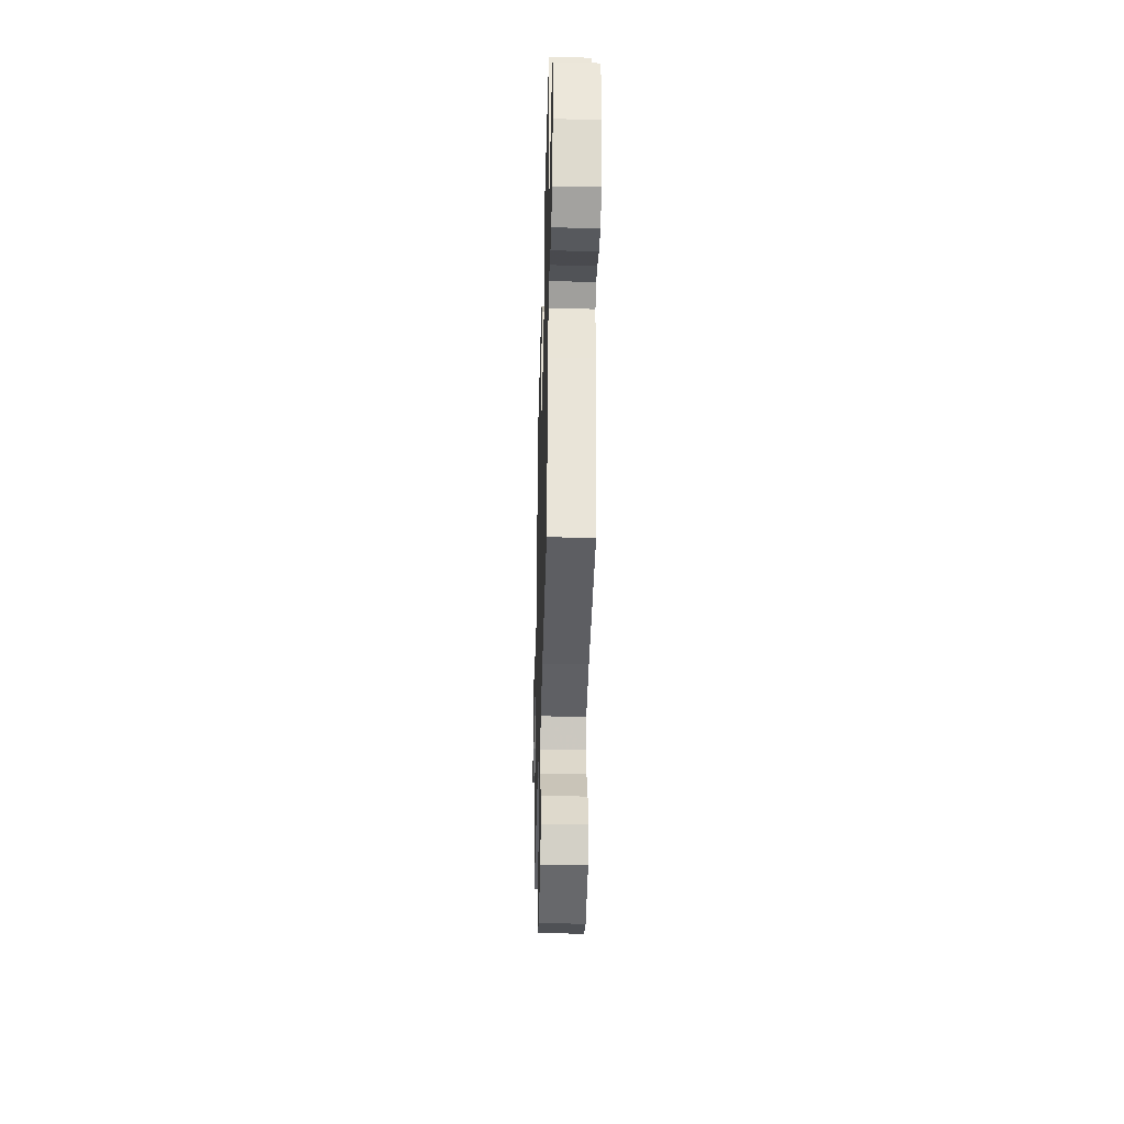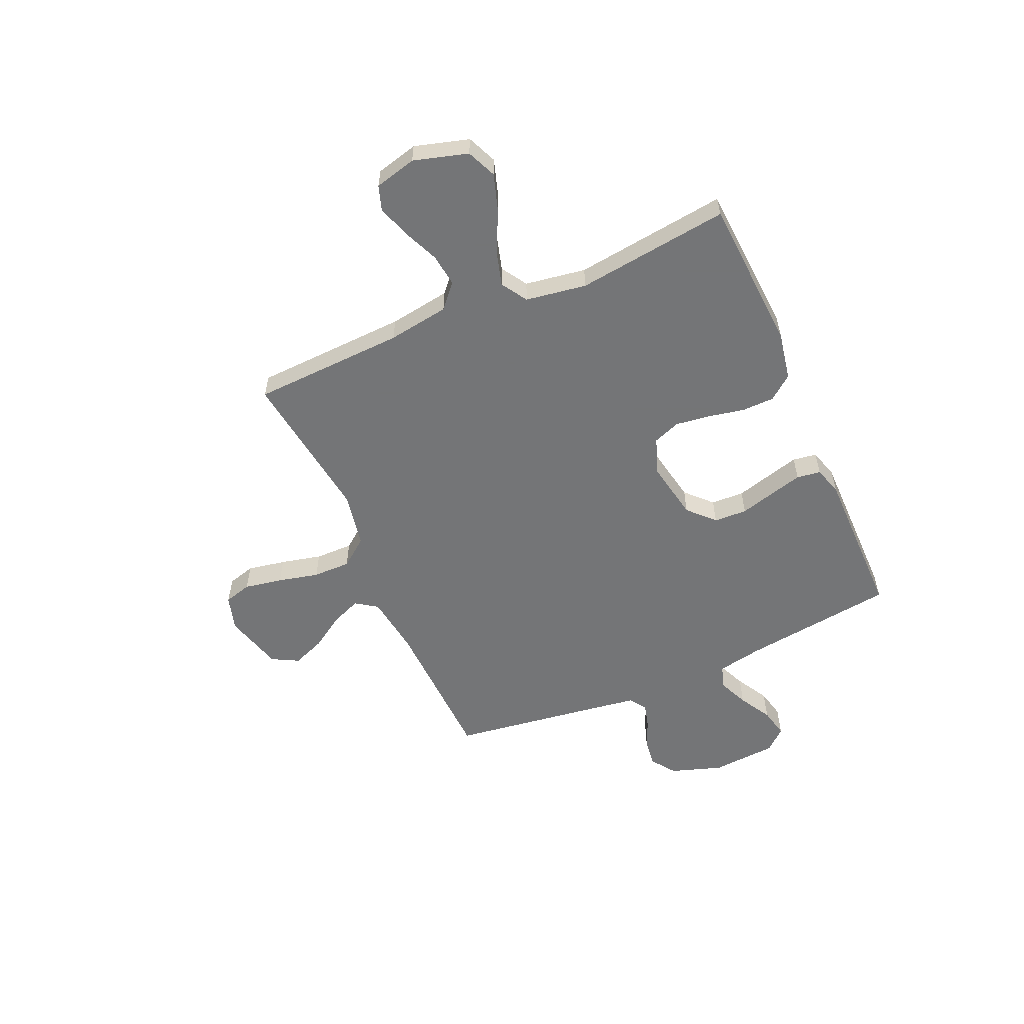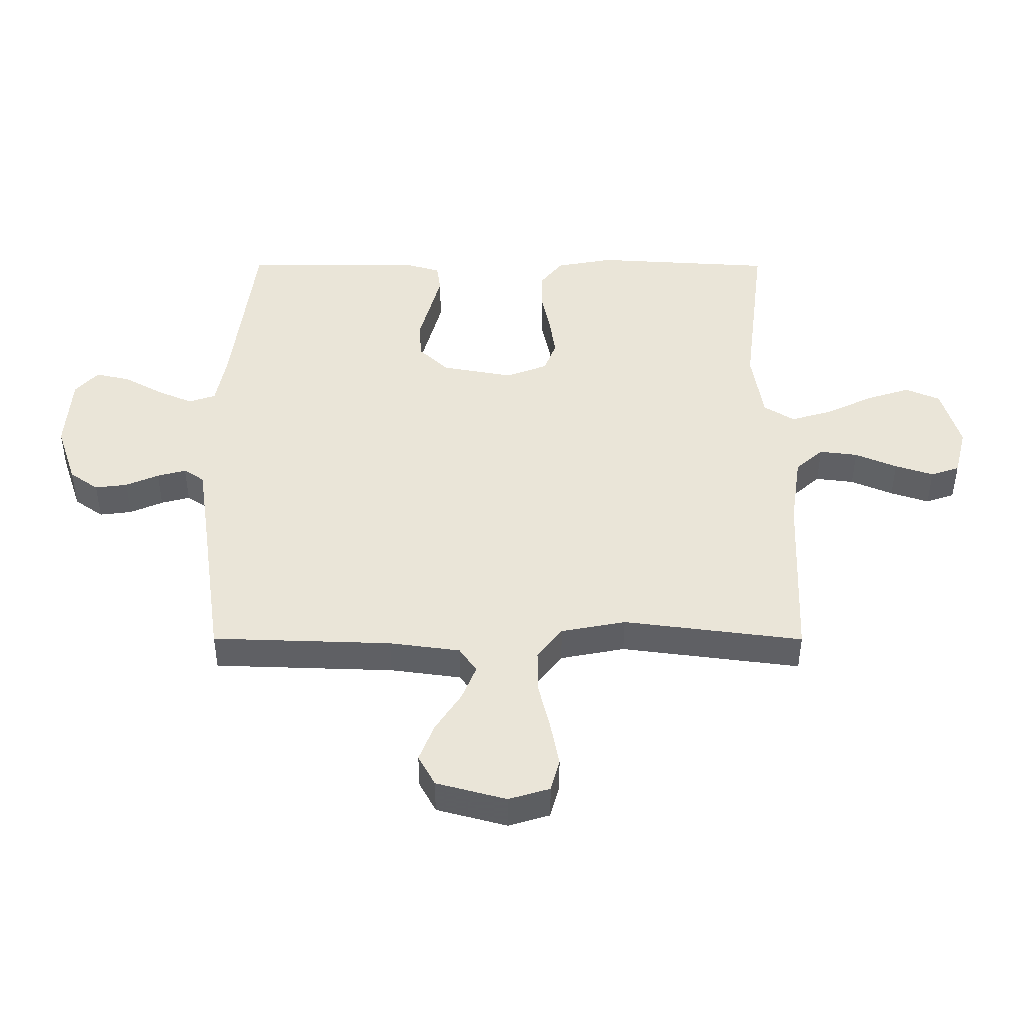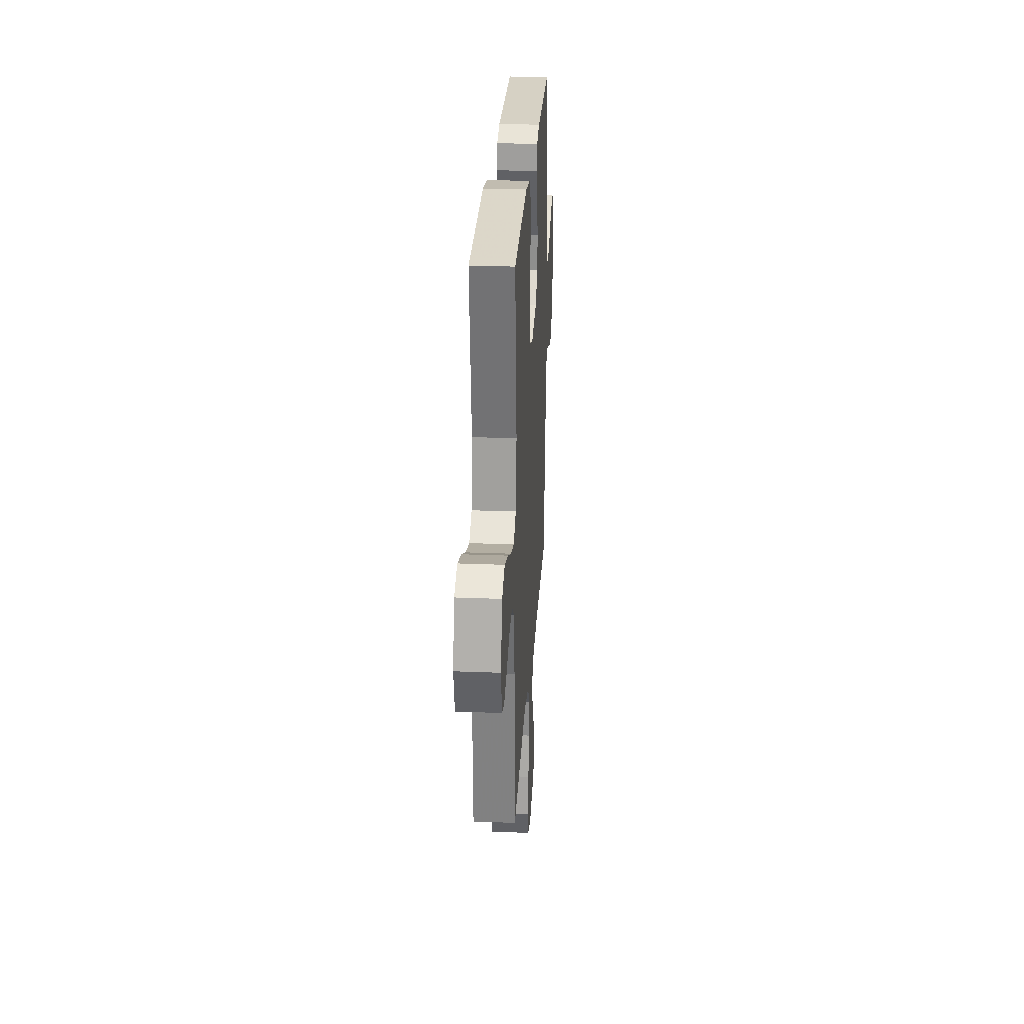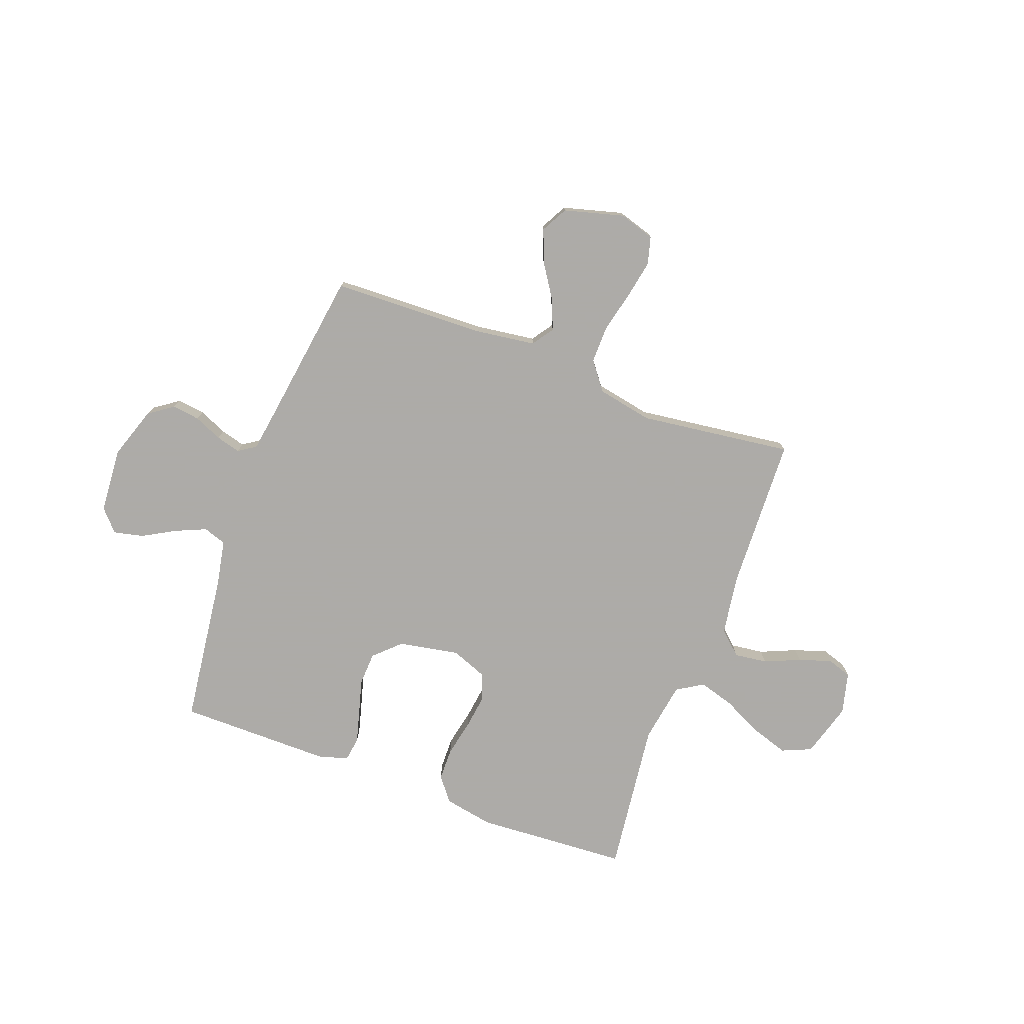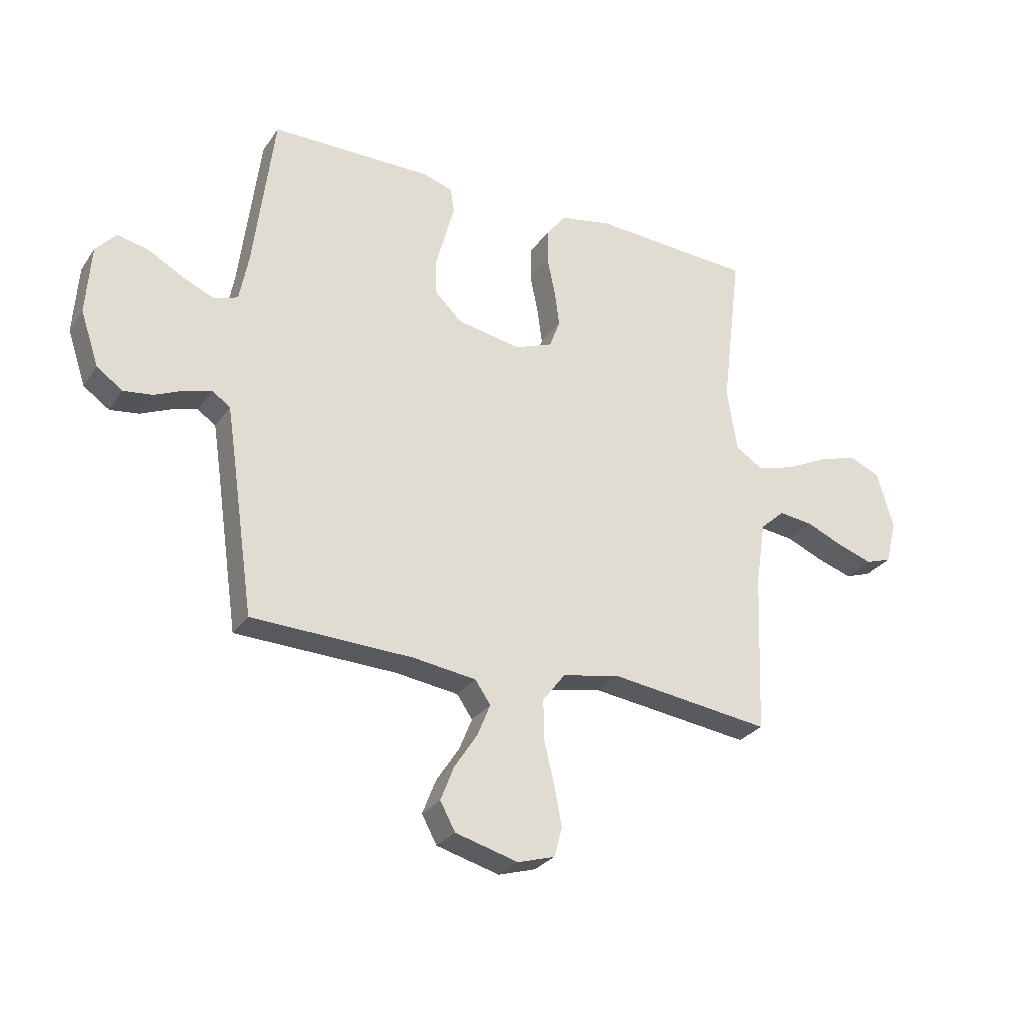
<metadata>
{"format":"obj","ext":"obj","renderer":"f3d","projection":"perspective","resolution":1024,"background":"white","views":[{"elev":-37.0,"azim":88.5,"up":"+Z"},{"elev":-56.4,"azim":-66.1,"up":"+Y"},{"elev":-44.7,"azim":179.9,"up":"+Z"},{"elev":26.9,"azim":-86.5,"up":"+Z"},{"elev":-76.5,"azim":159.6,"up":"+Y"},{"elev":-28.3,"azim":152.5,"up":"+Z"}]}
</metadata>
<code>
v -0.5 0.07 -0.5
v -0.512 0.07 -0.2
v -0.53 0.07 -0.08
v -0.576 0.07 -0.039
v -0.64 0.07 -0.047
v -0.71 0.07 -0.077
v -0.774 0.07 -0.098
v -0.822 0.07 -0.082
v -0.843 0.07 0
v -0.812 0.07 0.106
v -0.754 0.07 0.131
v -0.68 0.07 0.107
v -0.602 0.07 0.069
v -0.533 0.07 0.049
v -0.482 0.07 0.081
v -0.463 0.07 0.2
v -0.5 0.07 0.5
v -0.2 0.07 0.518
v -0.104 0.07 0.5
v -0.067 0.07 0.453
v -0.066 0.07 0.389
v -0.081 0.07 0.317
v -0.09 0.07 0.25
v -0.07 0.07 0.197
v 0 0.07 0.17
v 0.119 0.07 0.192
v 0.169 0.07 0.24
v 0.172 0.07 0.305
v 0.153 0.07 0.374
v 0.136 0.07 0.437
v 0.143 0.07 0.484
v 0.2 0.07 0.501
v 0.5 0.07 0.5
v 0.538 0.07 0.2
v 0.555 0.07 0.111
v 0.6 0.07 0.096
v 0.66 0.07 0.122
v 0.724 0.07 0.158
v 0.782 0.07 0.171
v 0.82 0.07 0.129
v 0.829 0.07 0
v 0.795 0.07 -0.101
v 0.747 0.07 -0.135
v 0.693 0.07 -0.128
v 0.638 0.07 -0.104
v 0.59 0.07 -0.091
v 0.556 0.07 -0.114
v 0.543 0.07 -0.2
v 0.5 0.07 -0.5
v 0.2 0.07 -0.51
v 0.082 0.07 -0.526
v 0.053 0.07 -0.568
v 0.077 0.07 -0.627
v 0.12 0.07 -0.693
v 0.145 0.07 -0.757
v 0.117 0.07 -0.809
v 0 0.07 -0.841
v -0.069 0.07 -0.82
v -0.084 0.07 -0.766
v -0.07 0.07 -0.691
v -0.051 0.07 -0.611
v -0.05 0.07 -0.537
v -0.092 0.07 -0.482
v -0.2 0.07 -0.461
v -0.5 0 -0.5
v -0.512 0 -0.2
v -0.53 0 -0.08
v -0.576 0 -0.039
v -0.64 0 -0.047
v -0.71 0 -0.077
v -0.774 0 -0.098
v -0.822 0 -0.082
v -0.843 0 0
v -0.812 0 0.106
v -0.754 0 0.131
v -0.68 0 0.107
v -0.602 0 0.069
v -0.533 0 0.049
v -0.482 0 0.081
v -0.463 0 0.2
v -0.5 0 0.5
v -0.2 0 0.518
v -0.104 0 0.5
v -0.067 0 0.453
v -0.066 0 0.389
v -0.081 0 0.317
v -0.09 0 0.25
v -0.07 0 0.197
v 0 0 0.17
v 0.119 0 0.192
v 0.169 0 0.24
v 0.172 0 0.305
v 0.153 0 0.374
v 0.136 0 0.437
v 0.143 0 0.484
v 0.2 0 0.501
v 0.5 0 0.5
v 0.538 0 0.2
v 0.555 0 0.111
v 0.6 0 0.096
v 0.66 0 0.122
v 0.724 0 0.158
v 0.782 0 0.171
v 0.82 0 0.129
v 0.829 0 0
v 0.795 0 -0.101
v 0.747 0 -0.135
v 0.693 0 -0.128
v 0.638 0 -0.104
v 0.59 0 -0.091
v 0.556 0 -0.114
v 0.543 0 -0.2
v 0.5 0 -0.5
v 0.2 0 -0.51
v 0.082 0 -0.526
v 0.053 0 -0.568
v 0.077 0 -0.627
v 0.12 0 -0.693
v 0.145 0 -0.757
v 0.117 0 -0.809
v 0 0 -0.841
v -0.069 0 -0.82
v -0.084 0 -0.766
v -0.07 0 -0.691
v -0.051 0 -0.611
v -0.05 0 -0.537
v -0.092 0 -0.482
v -0.2 0 -0.461
f 58 59 60 61
f 56 57 58 61
f 56 61 62
f 53 54 55 56
f 52 53 56 62
f 51 52 62 63
f 48 49 50
f 47 48 50 51
f 42 43 44 45
f 42 45 46
f 41 42 46
f 40 41 46
f 37 38 39 40
f 36 37 40 46
f 35 36 46 47
f 31 32 33 34
f 28 29 30 31
f 28 31 34 35
f 19 20 21 22
f 19 22 23
f 16 17 18 19
f 15 16 19 23
f 14 15 23 24
f 10 11 12 13
f 10 13 14
f 9 10 14
f 8 9 14
f 5 6 7 8
f 5 8 14 24
f 64 1 2
f 63 64 2 3
f 47 51 63 3
f 27 28 35 47
f 26 27 47
f 25 26 47 3
f 4 5 24 25
f 3 4 25
f 125 124 123 122
f 125 122 121 120
f 126 125 120
f 120 119 118 117
f 126 120 117 116
f 127 126 116 115
f 114 113 112
f 115 114 112 111
f 109 108 107 106
f 110 109 106
f 110 106 105
f 110 105 104
f 104 103 102 101
f 110 104 101 100
f 111 110 100 99
f 98 97 96 95
f 95 94 93 92
f 99 98 95 92
f 86 85 84 83
f 87 86 83
f 83 82 81 80
f 87 83 80 79
f 88 87 79 78
f 77 76 75 74
f 78 77 74
f 78 74 73
f 78 73 72
f 72 71 70 69
f 88 78 72 69
f 66 65 128
f 67 66 128 127
f 67 127 115 111
f 111 99 92 91
f 111 91 90
f 67 111 90 89
f 89 88 69 68
f 89 68 67
f 1 65 66 2
f 2 66 67 3
f 3 67 68 4
f 4 68 69 5
f 5 69 70 6
f 6 70 71 7
f 7 71 72 8
f 8 72 73 9
f 9 73 74 10
f 10 74 75 11
f 11 75 76 12
f 12 76 77 13
f 13 77 78 14
f 14 78 79 15
f 15 79 80 16
f 16 80 81 17
f 17 81 82 18
f 18 82 83 19
f 19 83 84 20
f 20 84 85 21
f 21 85 86 22
f 22 86 87 23
f 23 87 88 24
f 24 88 89 25
f 25 89 90 26
f 26 90 91 27
f 27 91 92 28
f 28 92 93 29
f 29 93 94 30
f 30 94 95 31
f 31 95 96 32
f 32 96 97 33
f 33 97 98 34
f 34 98 99 35
f 35 99 100 36
f 36 100 101 37
f 37 101 102 38
f 38 102 103 39
f 39 103 104 40
f 40 104 105 41
f 41 105 106 42
f 42 106 107 43
f 43 107 108 44
f 44 108 109 45
f 45 109 110 46
f 46 110 111 47
f 47 111 112 48
f 48 112 113 49
f 49 113 114 50
f 50 114 115 51
f 51 115 116 52
f 52 116 117 53
f 53 117 118 54
f 54 118 119 55
f 55 119 120 56
f 56 120 121 57
f 57 121 122 58
f 58 122 123 59
f 59 123 124 60
f 60 124 125 61
f 61 125 126 62
f 62 126 127 63
f 63 127 128 64
f 64 128 65 1

</code>
